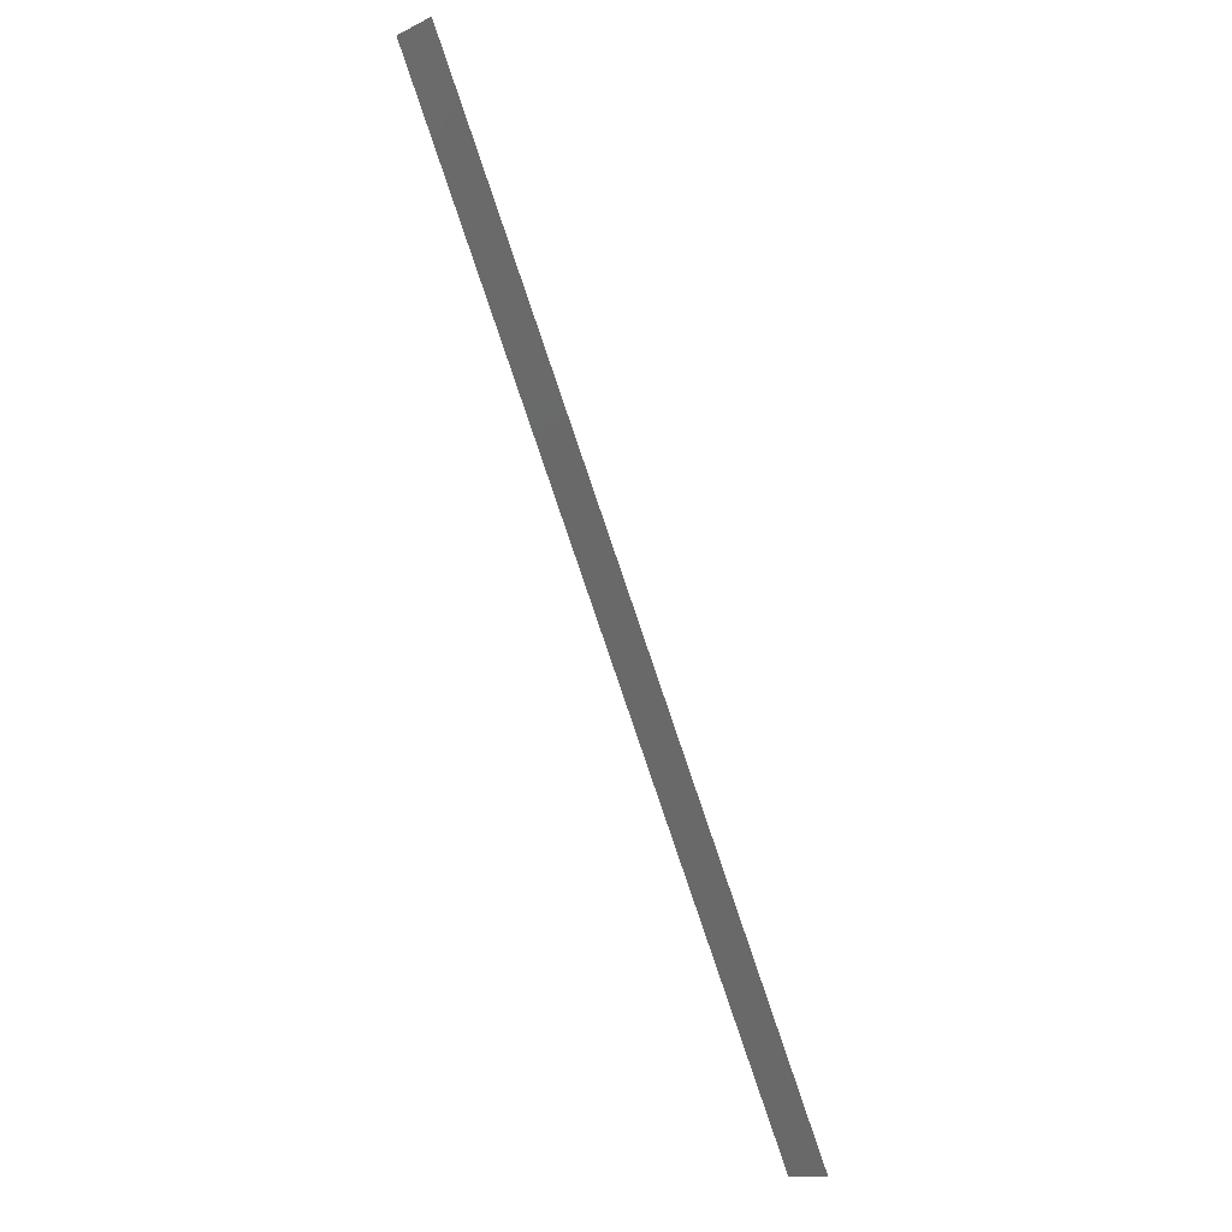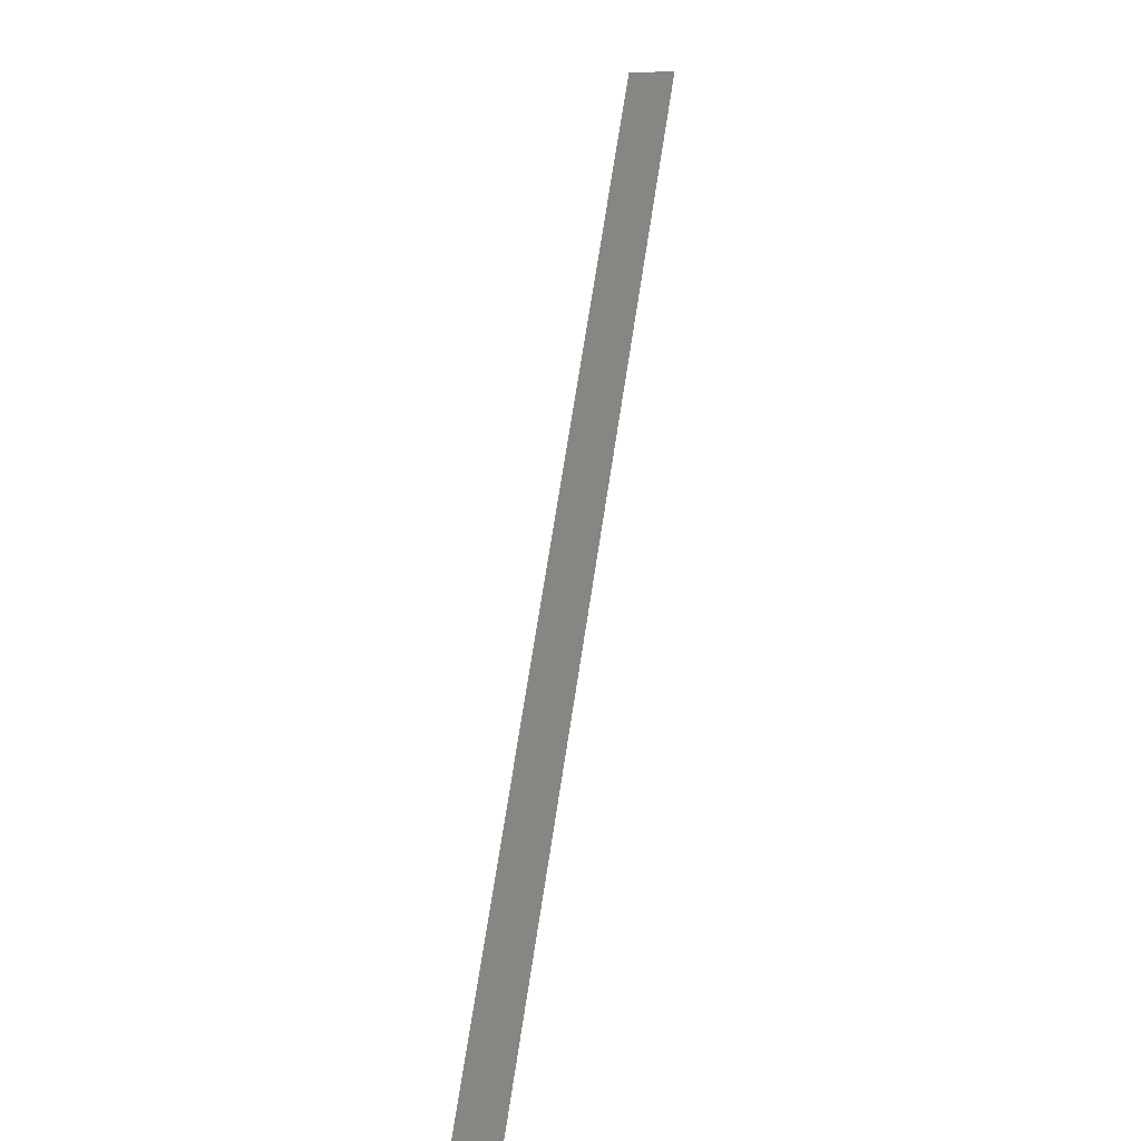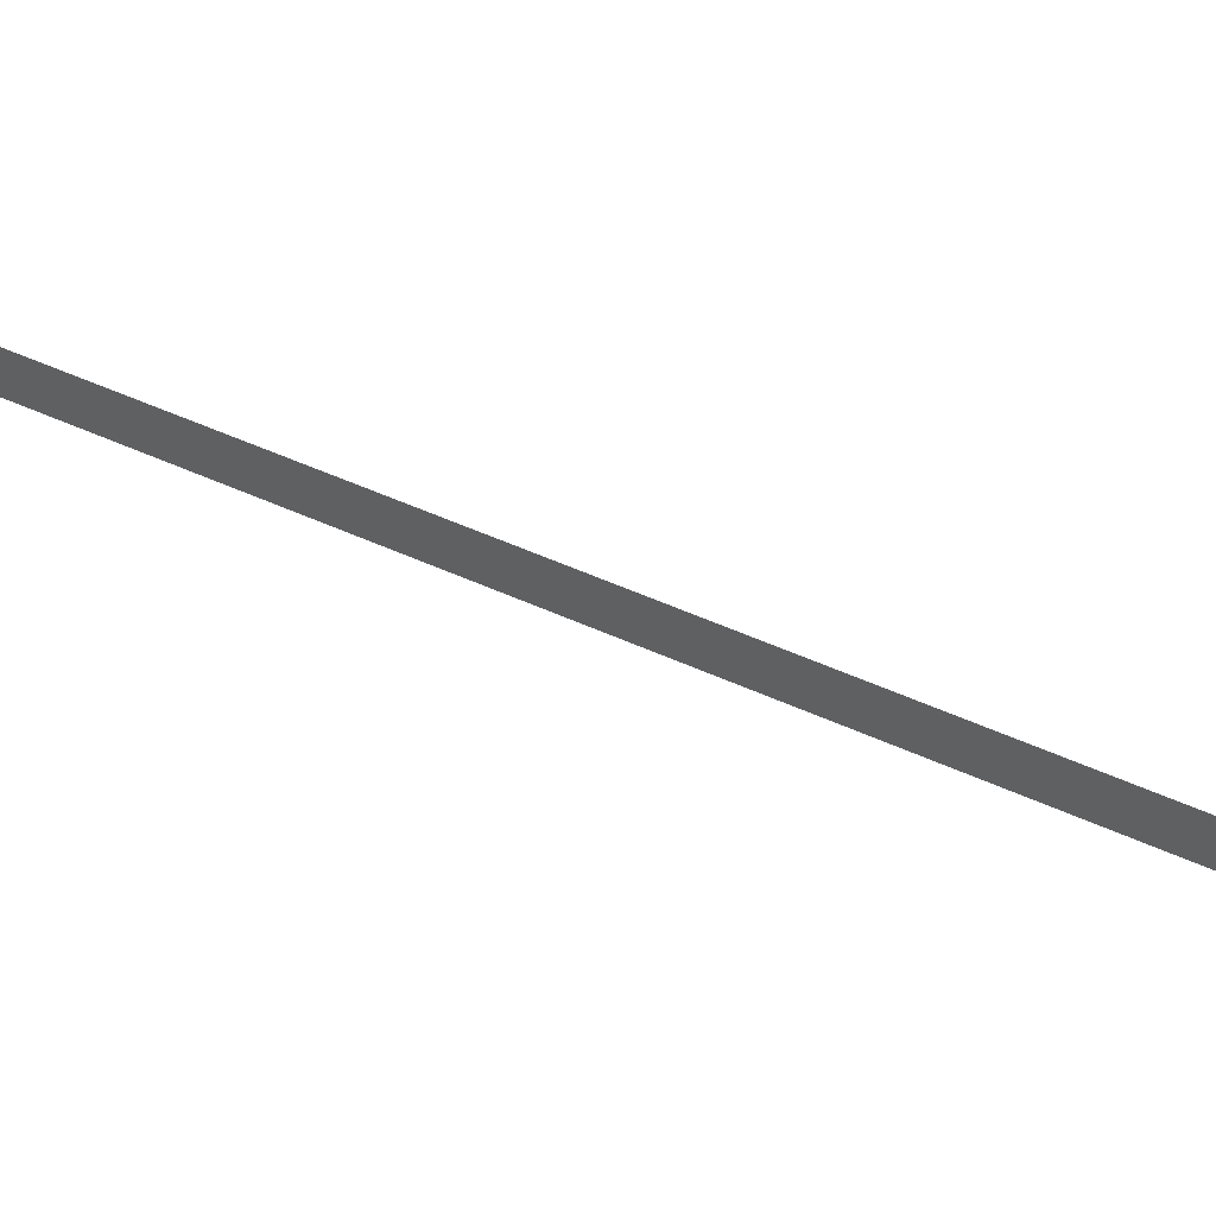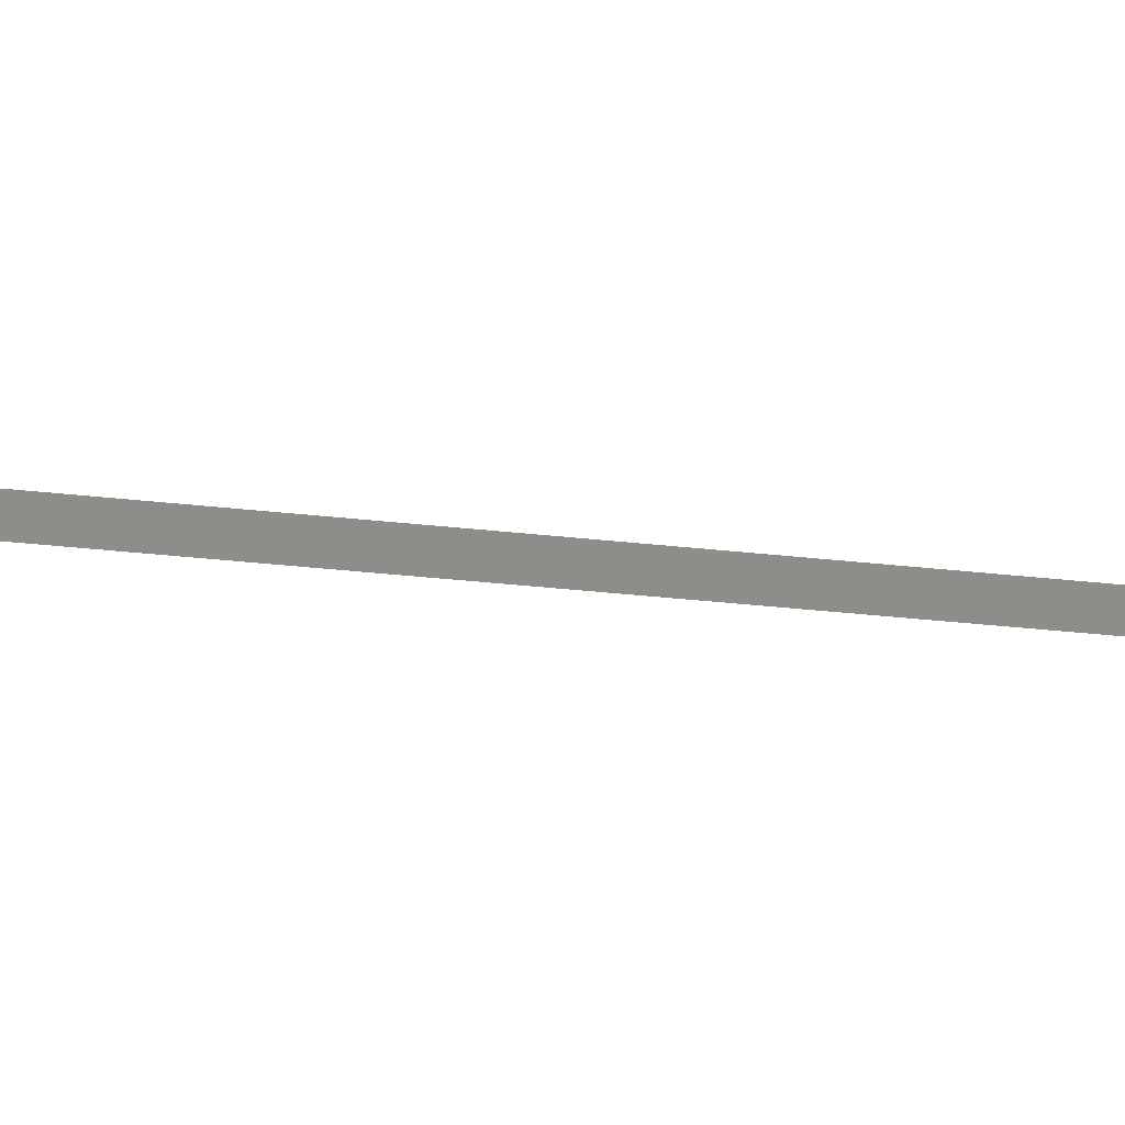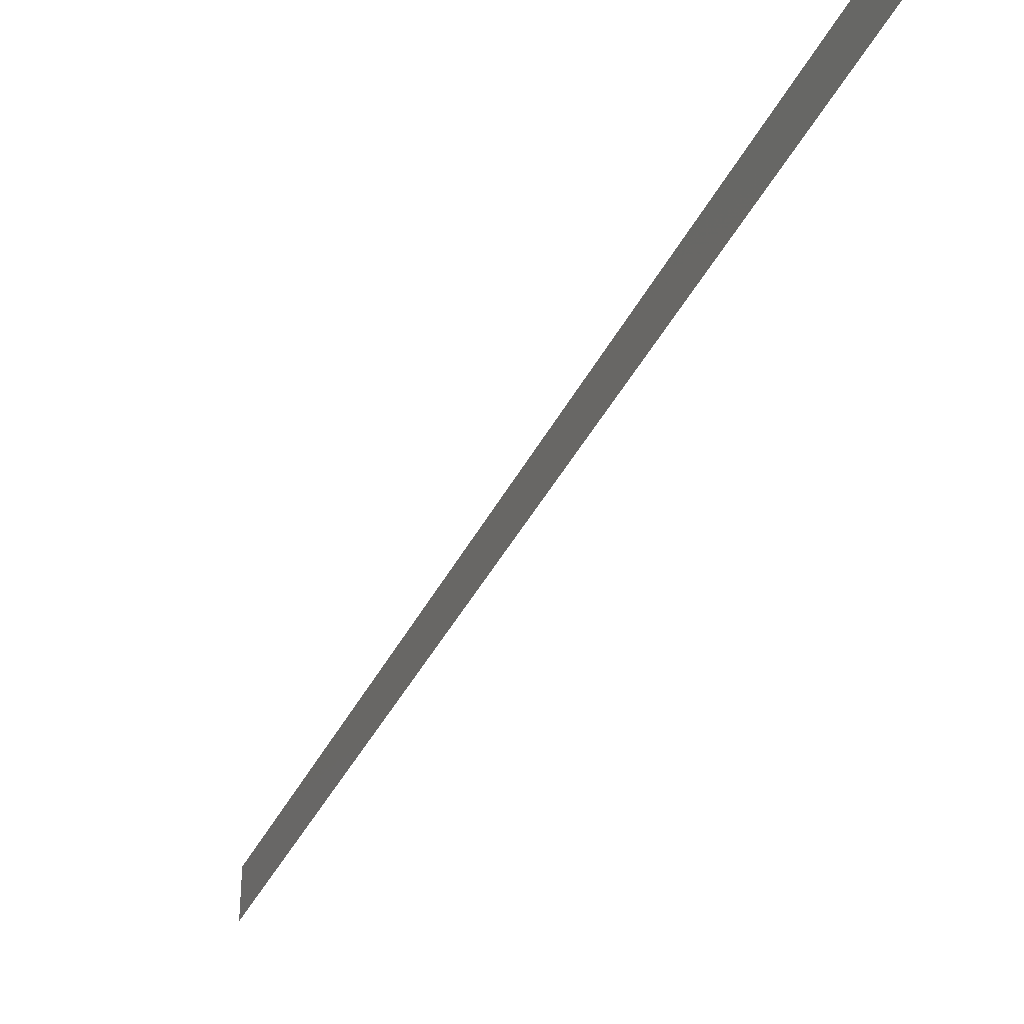
<metadata>
{"format":"stl","ext":"stl","renderer":"f3d","projection":"perspective","resolution":1024,"background":"white","views":[{"elev":-12.3,"azim":137.4,"up":"+Y"},{"elev":7.8,"azim":-69.4,"up":"+Y"},{"elev":53.7,"azim":-90.3,"up":"+Z"},{"elev":-50.6,"azim":-122.3,"up":"+Z"},{"elev":-37.1,"azim":-49.2,"up":"+Z"}]}
</metadata>
<code>
# stl→obj: 4 verts, 2 faces
v 11.79 -29.02 18.55
v 10.97 -30.69 18.55
v 10.97 -30.69 18.64
v 11.79 -29.02 18.64
f 1 2 3
f 3 4 1

</code>
